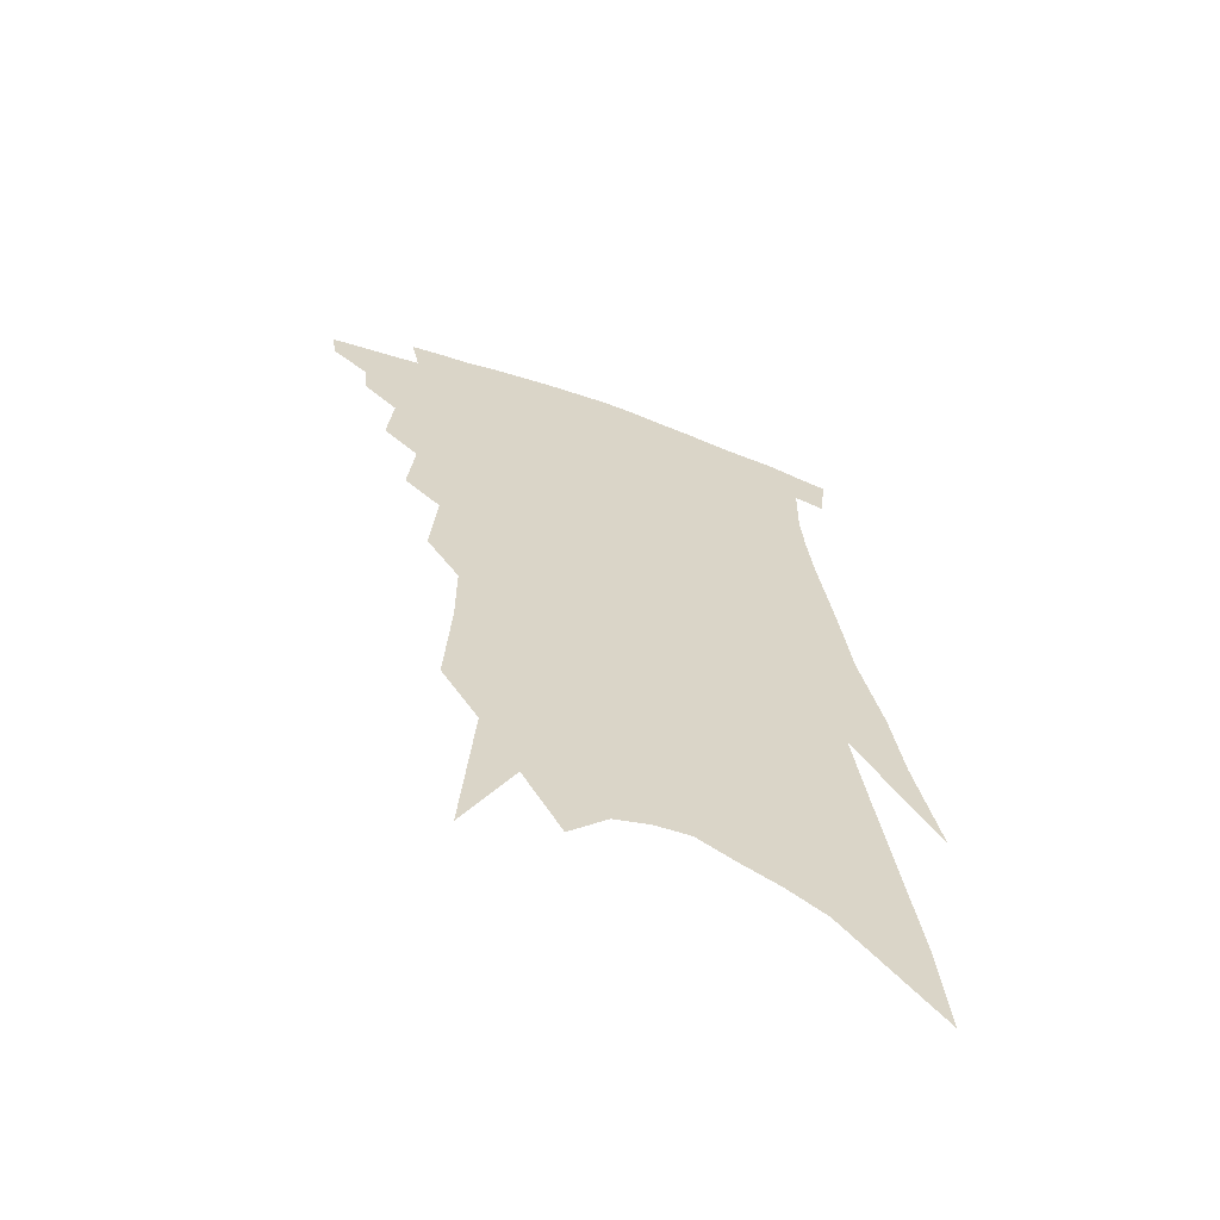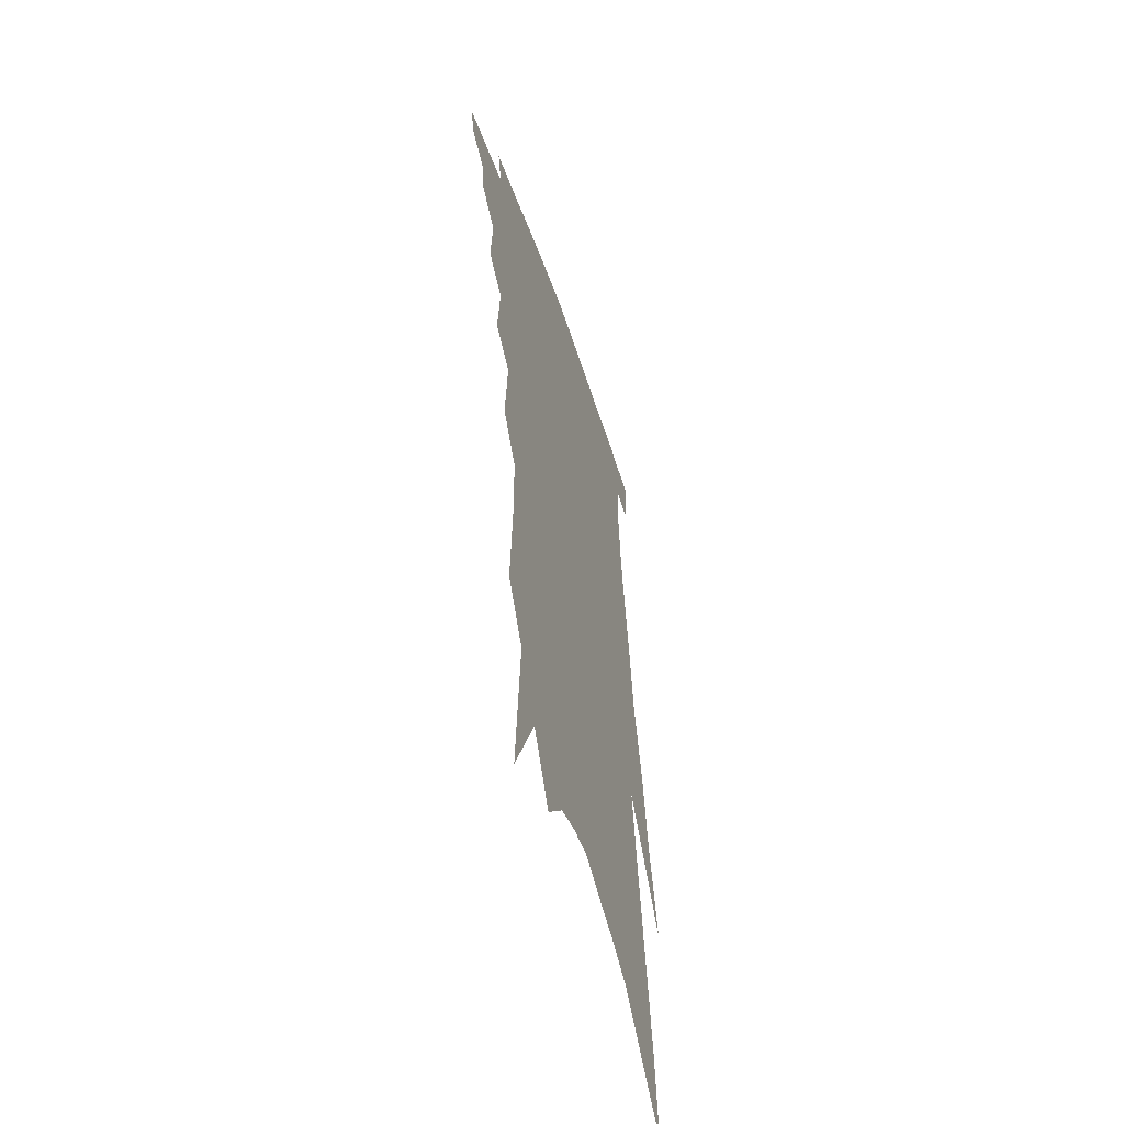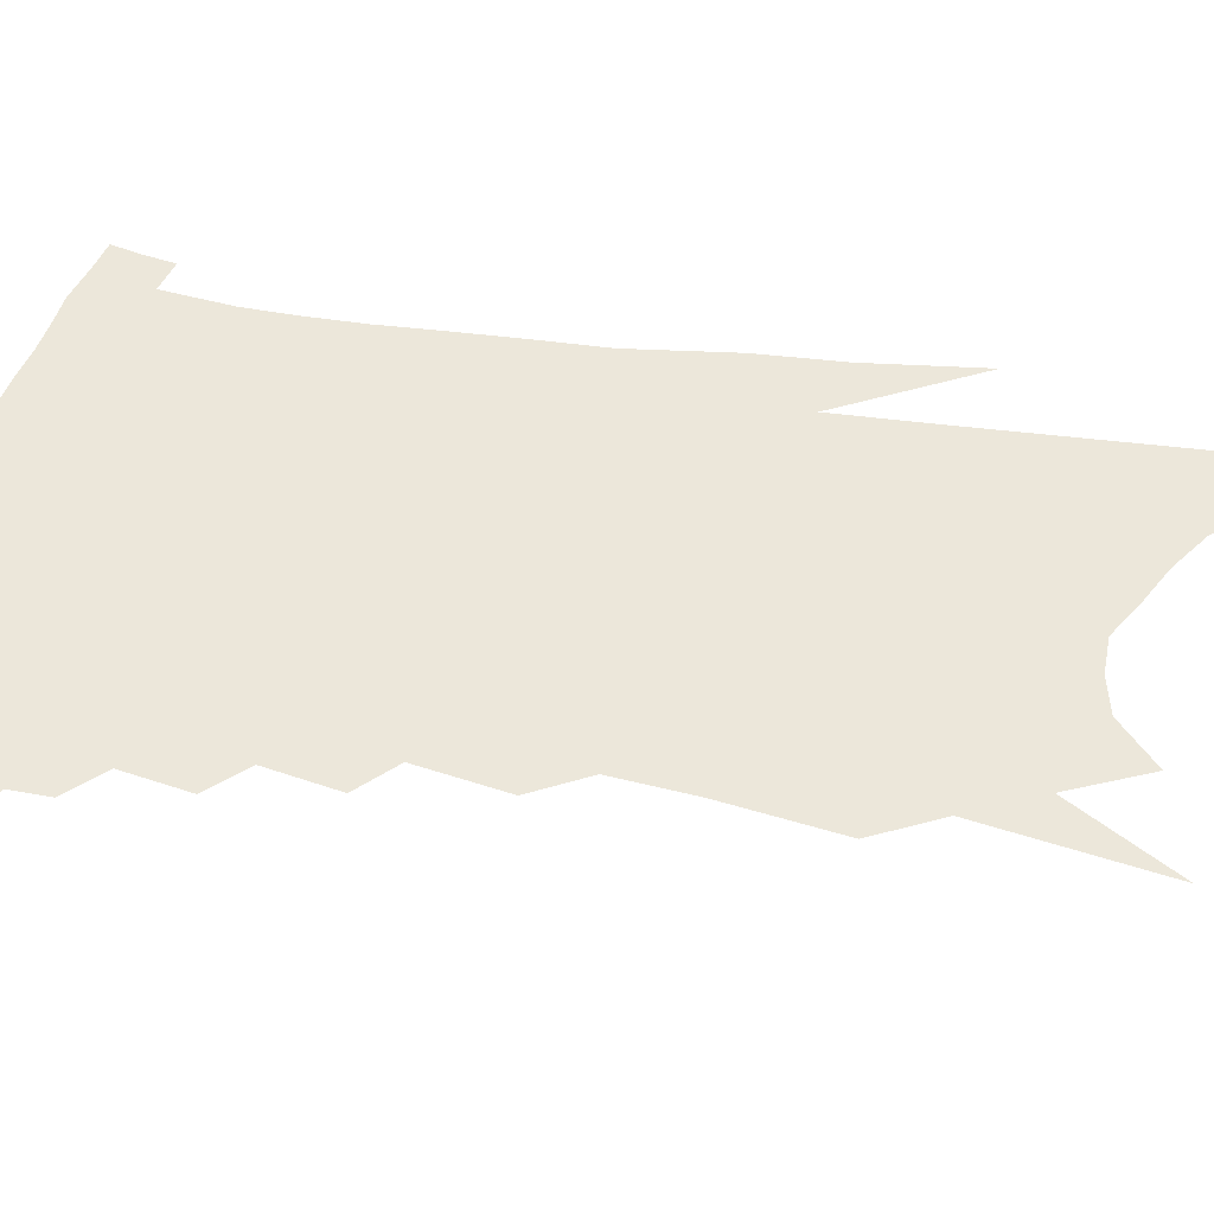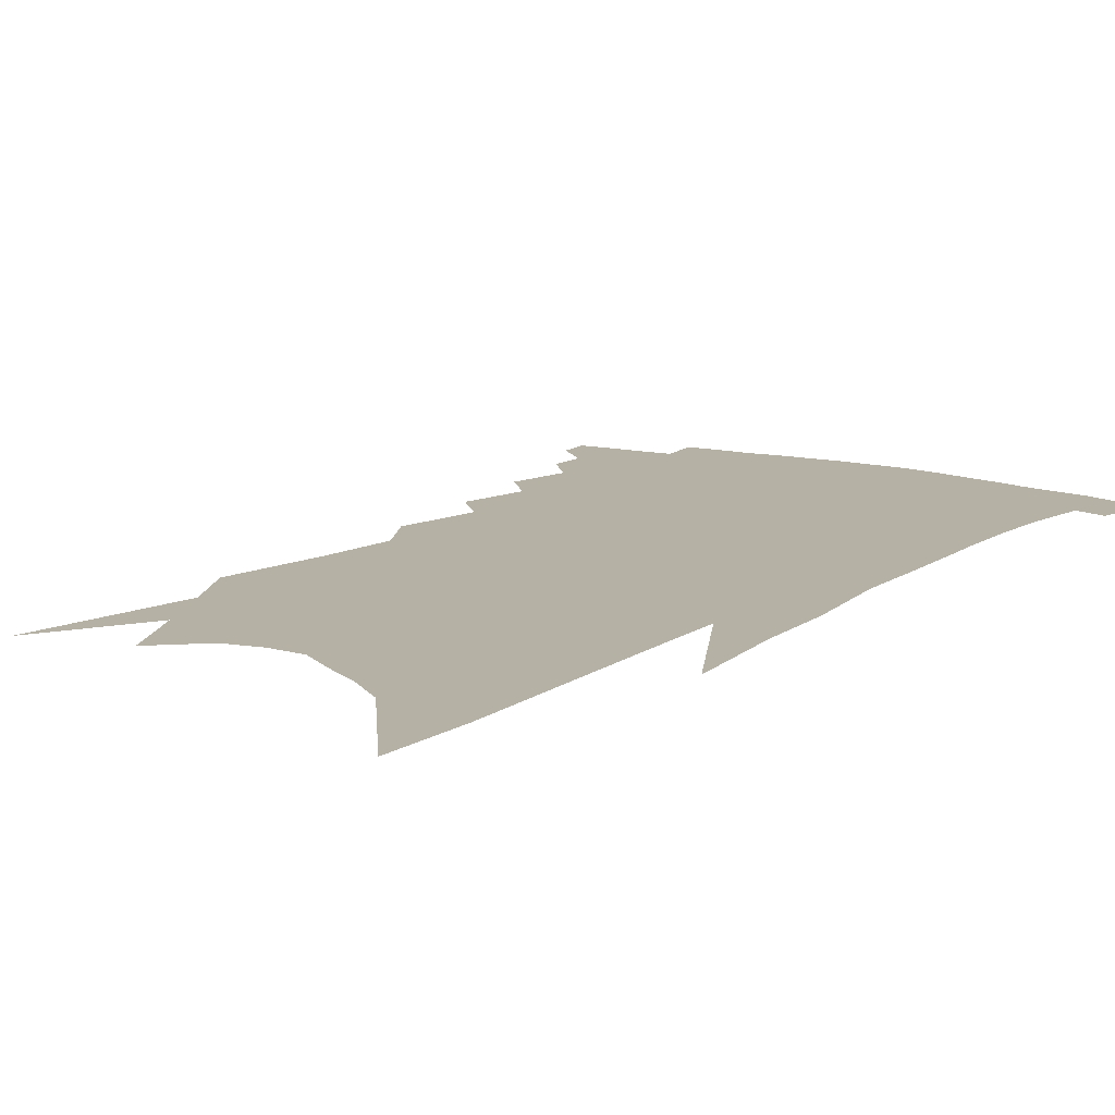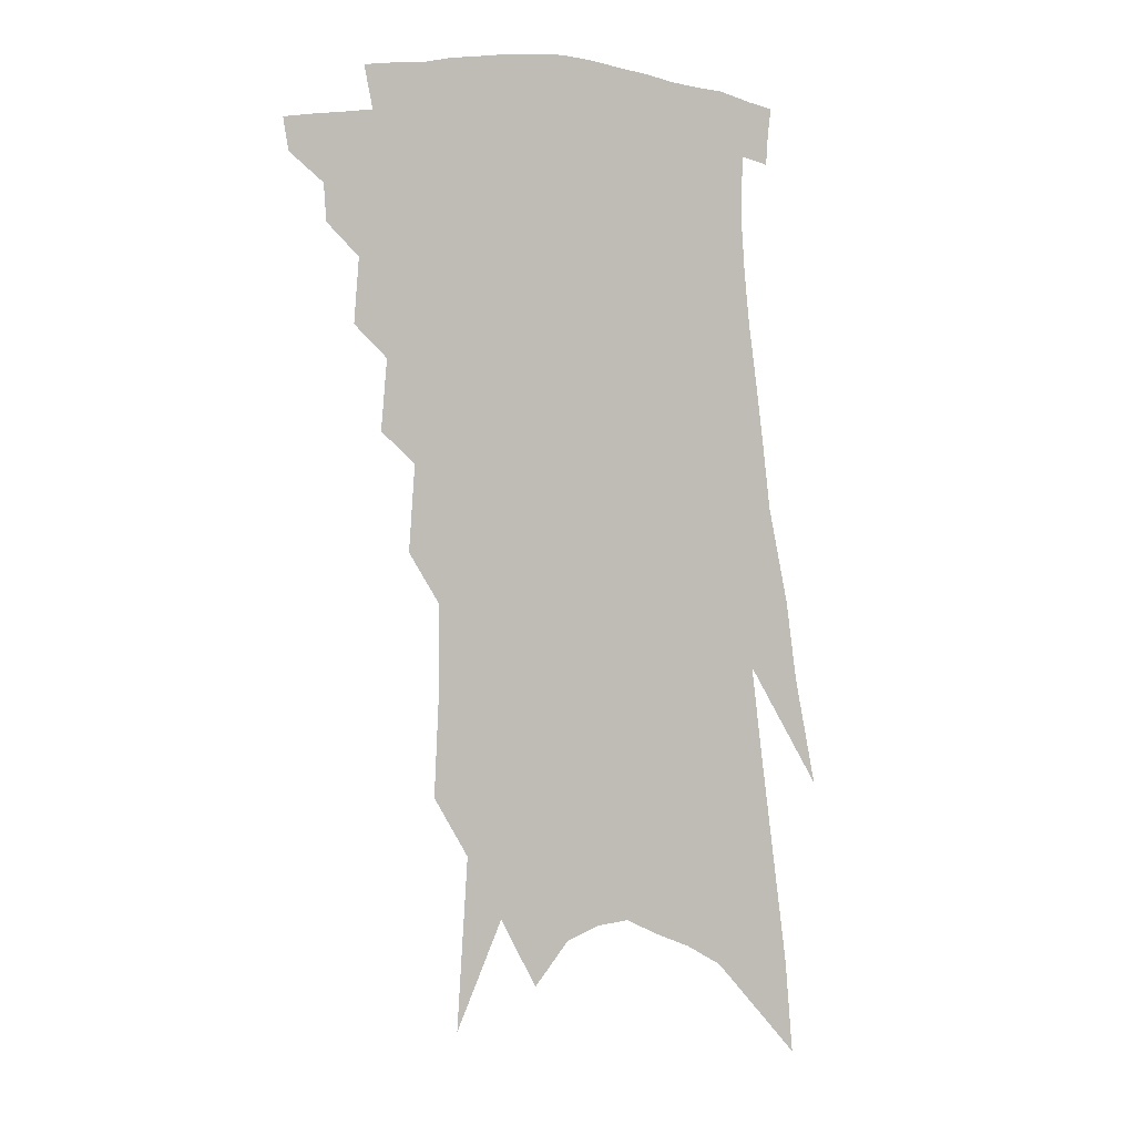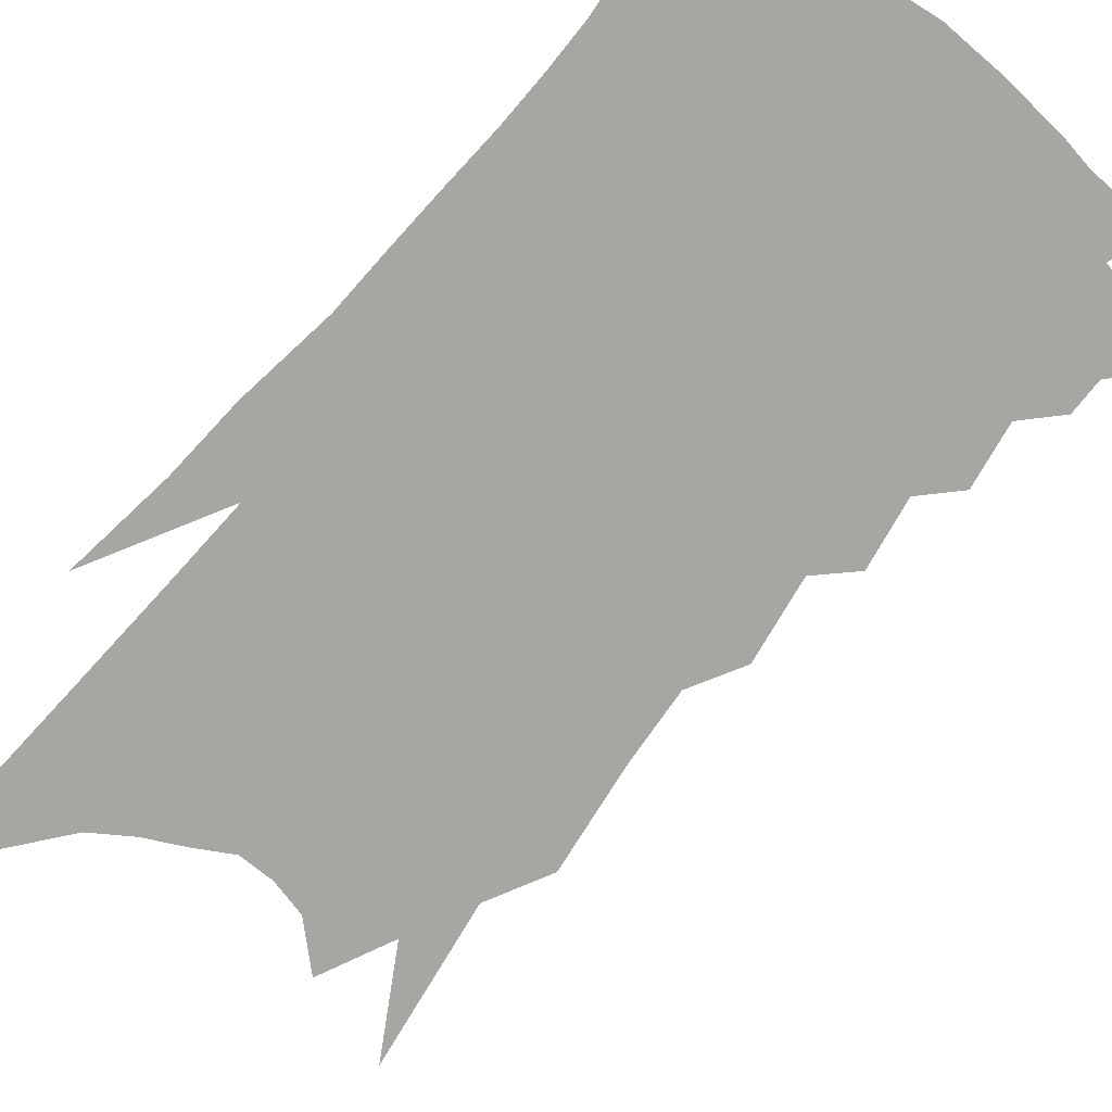
<metadata>
{"format":"obj","ext":"obj","renderer":"f3d","projection":"perspective","resolution":1024,"background":"white","views":[{"elev":-63.5,"azim":-21.0,"up":"+Y"},{"elev":-54.2,"azim":-72.0,"up":"+Y"},{"elev":50.4,"azim":-74.3,"up":"+Z"},{"elev":12.0,"azim":39.6,"up":"+Z"},{"elev":-0.6,"azim":-32.8,"up":"+Y"},{"elev":-74.1,"azim":145.8,"up":"+Z"}]}
</metadata>
<code>
v 502.9 329.3 0
v 501.1 338.9 0
v 514.7 310.4 0
v 513.9 321.4 0
v 512.5 331.1 0
v 510.5 340.7 0
v 523.6 281.9 0
v 525.2 301.3 0
v 524.7 313.2 0
v 523.5 323.4 0
v 521.8 332.8 0
v 520.2 342.4 0
v 532.4 251.5 0
v 534.3 272.7 0
v 534.3 288 0
v 535.1 304.6 0
v 534.2 315.4 0
v 532.9 325 0
v 531.5 334.5 0
v 529.6 344.1 0
v 526.8 356.7 0
v 541.6 216.7 0
v 543.5 242.4 0
v 543.2 258.8 0
v 545.7 281 0
v 545.1 293.9 0
v 544.5 305.9 0
v 543.6 316.9 0
v 542.3 326.7 0
v 540.9 336.1 0
v 538.9 345.8 0
v 536.3 358.4 0
v 550.1 145.2 0
v 551.7 178.7 0
v 551.6 201.8 0
v 553.3 228.9 0
v 554.4 251.1 0
v 555.4 270.6 0
v 555.8 286 0
v 555.3 298 0
v 554.2 308.1 0
v 553.1 318.1 0
v 551.8 327.8 0
v 550.5 337.7 0
v 548.4 348.4 0
v 546 359.7 0
v 557.8 76.22 0
v 561.3 127.4 0
v 562.3 161.9 0
v 563 191.1 0
v 563.5 216.1 0
v 563.3 234.9 0
v 564.5 257.6 0
v 565.1 274.8 0
v 565 288.4 0
v 564.5 299.5 0
v 564.2 310.6 0
v 563 320.1 0
v 561.6 329.5 0
v 560.4 339.2 0
v 558.2 349.9 0
v 555.5 362.1 0
v 572.8 108.1 0
v 572.8 140 0
v 574 177.7 0
v 573.6 200.6 0
v 573.5 222.8 0
v 573.7 243.4 0
v 573.9 261.3 0
v 574.7 279.5 0
v 573.9 289.3 0
v 573.9 301.6 0
v 573.5 312.1 0
v 572.8 321.7 0
v 572.6 331.1 0
v 570.1 340.9 0
v 568.2 350.8 0
v 565.1 363.8 0
v 584.8 87.09 0
v 584.6 123.6 0
v 584.1 154 0
v 583.9 182.5 0
v 583.6 208.8 0
v 583.3 228.8 0
v 583.5 250.4 0
v 583.3 265.5 0
v 583.5 281.1 0
v 583.1 291.8 0
v 583.2 304 0
v 582.5 313.2 0
v 581.8 322.2 0
v 581.4 332.2 0
v 579.5 342.1 0
v 577.9 351.6 0
v 574.6 365.6 0
v 596.3 99.87 0
v 595.2 129.9 0
v 594.3 160.2 0
v 593.6 185.9 0
v 593 209.4 0
v 592.5 230.7 0
v 592.4 249.6 0
v 592.3 268.5 0
v 592.2 281.6 0
v 592 293.2 0
v 592 305.2 0
v 591.3 314 0
v 591 323.6 0
v 590.6 333.2 0
v 588.9 343.3 0
v 587.1 353.6 0
v 584.3 366.7 0
v 607.2 103.6 0
v 605.6 134.2 0
v 604.4 161 0
v 603.2 189.4 0
v 602.4 213.3 0
v 601.7 233.2 0
v 601.4 253.9 0
v 601.1 268.3 0
v 600.9 280.9 0
v 600.8 294.6 0
v 600.7 305.7 0
v 600.7 315.6 0
v 600.1 324.7 0
v 599.6 334 0
v 598.3 344.2 0
v 596.9 354.7 0
v 594.1 367.8 0
v 618 104.5 0
v 615.9 136.5 0
v 614.3 162.5 0
v 612.7 191.4 0
v 611.7 213.3 0
v 610.8 234.4 0
v 610.2 253.7 0
v 609.9 268.1 0
v 609.6 282.9 0
v 609.5 295.3 0
v 609.5 305.4 0
v 609.6 316.5 0
v 609.5 325.9 0
v 608.7 335.2 0
v 607.8 344.9 0
v 607.3 354.6 0
v 604.3 367.6 0
v 629.5 99.18 0
v 626.6 133.9 0
v 624.4 162.6 0
v 622.2 192.1 0
v 621 213.9 0
v 620 233.6 0
v 619.1 252.3 0
v 618.8 266.6 0
v 618.4 281.4 0
v 618.2 293.9 0
v 618.3 305.5 0
v 618.4 316.1 0
v 618.7 326.4 0
v 618.8 335.4 0
v 618.3 344.5 0
v 618.2 353.5 0
v 615 366.5 0
v 641.1 94.59 0
v 637.7 129.3 0
v 634.6 160.7 0
v 632.2 188.8 0
v 630.6 211.2 0
v 629.5 230.2 0
v 628.7 247.8 0
v 627.9 264.6 0
v 627 281.1 0
v 626.9 292.9 0
v 626.9 306.4 0
v 627.3 316.7 0
v 627.6 326.5 0
v 627.8 335.6 0
v 628.1 344.5 0
v 627.4 353.7 0
v 625.1 365.7 0
v 653.2 87.92 0
v 650 119.9 0
v 645.9 154.1 0
v 643 182.2 0
v 640.9 205.3 0
v 639.6 225 0
v 638.5 243.2 0
v 637.4 260.6 0
v 635.9 279 0
v 635.5 293 0
v 635.5 304.6 0
v 635.9 316.9 0
v 636.3 326.4 0
v 636.8 335.7 0
v 637.3 344.5 0
v 636.6 353.8 0
v 635.4 364.4 0
v 667.4 73.04 0
v 663.9 105.1 0
v 658.8 141.4 0
v 655.8 169 0
v 652.8 194.9 0
v 650.8 216.6 0
v 648.7 237.4 0
v 647 256.7 0
v 645.5 274.5 0
v 644.5 290.3 0
v 643.7 305.7 0
v 644.4 315.6 0
v 644.9 326.2 0
v 645.3 335.3 0
v 646.1 344.5 0
v 645.3 354.4 0
v 644.9 363.9 0
v 682.3 57.48 0
v 679.6 86.41 0
v 674.6 121.5 0
v 670 153.3 0
v 666.2 181.3 0
v 663.1 205.7 0
v 660.2 228.4 0
v 658.7 247.1 0
v 656.3 266.9 0
v 654.3 285.1 0
v 652.7 301.7 0
v 653.3 313.2 0
v 653.2 325.8 0
v 653.8 335.3 0
v 654.2 344.3 0
v 654.3 353.9 0
v 654 363.8 0
v 691.4 143.4 0
v 684 177.1 0
v 680.2 202 0
v 673.3 232.2 0
v 670.8 252 0
v 668 271.5 0
v 665.2 290.8 0
v 663.3 307.4 0
v 662.2 322.9 0
v 662.3 334 0
v 662.5 343.9 0
v 663.9 352.7 0
v 665.2 361.6 0
v 672 342.3 0
v 672.7 351.6 0
v 673.9 360.4 0
f 4 5 1
f 1 5 2
f 5 6 2
f 8 9 3
f 3 9 4
f 9 10 4
f 4 10 5
f 10 11 5
f 5 11 6
f 11 12 6
f 14 15 7
f 7 15 8
f 15 16 8
f 8 16 9
f 16 17 9
f 9 17 10
f 17 18 10
f 10 18 11
f 18 19 11
f 11 19 12
f 19 20 12
f 23 24 13
f 13 24 14
f 24 25 14
f 14 25 15
f 25 26 15
f 15 26 16
f 26 27 16
f 16 27 17
f 27 28 17
f 17 28 18
f 28 29 18
f 18 29 19
f 29 30 19
f 19 30 20
f 30 31 20
f 20 31 21
f 31 32 21
f 35 36 22
f 22 36 23
f 36 37 23
f 23 37 24
f 37 38 24
f 24 38 25
f 38 39 25
f 25 39 26
f 39 40 26
f 26 40 27
f 40 41 27
f 27 41 28
f 41 42 28
f 28 42 29
f 42 43 29
f 29 43 30
f 43 44 30
f 30 44 31
f 44 45 31
f 31 45 32
f 45 46 32
f 48 49 33
f 33 49 34
f 49 50 34
f 34 50 35
f 50 51 35
f 35 51 36
f 51 52 36
f 36 52 37
f 52 53 37
f 37 53 38
f 53 54 38
f 38 54 39
f 54 55 39
f 39 55 40
f 55 56 40
f 40 56 41
f 56 57 41
f 41 57 42
f 57 58 42
f 42 58 43
f 58 59 43
f 43 59 44
f 59 60 44
f 44 60 45
f 60 61 45
f 45 61 46
f 61 62 46
f 47 63 48
f 63 64 48
f 48 64 49
f 64 65 49
f 49 65 50
f 65 66 50
f 50 66 51
f 66 67 51
f 51 67 52
f 67 68 52
f 52 68 53
f 68 69 53
f 53 69 54
f 69 70 54
f 54 70 55
f 70 71 55
f 55 71 56
f 71 72 56
f 56 72 57
f 72 73 57
f 57 73 58
f 73 74 58
f 58 74 59
f 74 75 59
f 59 75 60
f 75 76 60
f 60 76 61
f 76 77 61
f 61 77 62
f 77 78 62
f 79 80 63
f 63 80 64
f 80 81 64
f 64 81 65
f 81 82 65
f 65 82 66
f 82 83 66
f 66 83 67
f 83 84 67
f 67 84 68
f 84 85 68
f 68 85 69
f 85 86 69
f 69 86 70
f 86 87 70
f 70 87 71
f 87 88 71
f 71 88 72
f 88 89 72
f 72 89 73
f 89 90 73
f 73 90 74
f 90 91 74
f 74 91 75
f 91 92 75
f 75 92 76
f 92 93 76
f 76 93 77
f 93 94 77
f 77 94 78
f 94 95 78
f 79 96 80
f 96 97 80
f 80 97 81
f 97 98 81
f 81 98 82
f 98 99 82
f 82 99 83
f 99 100 83
f 83 100 84
f 100 101 84
f 84 101 85
f 101 102 85
f 85 102 86
f 102 103 86
f 86 103 87
f 103 104 87
f 87 104 88
f 104 105 88
f 88 105 89
f 105 106 89
f 89 106 90
f 106 107 90
f 90 107 91
f 107 108 91
f 91 108 92
f 108 109 92
f 92 109 93
f 109 110 93
f 93 110 94
f 110 111 94
f 94 111 95
f 111 112 95
f 96 113 97
f 113 114 97
f 97 114 98
f 114 115 98
f 98 115 99
f 115 116 99
f 99 116 100
f 116 117 100
f 100 117 101
f 117 118 101
f 101 118 102
f 118 119 102
f 102 119 103
f 119 120 103
f 103 120 104
f 120 121 104
f 104 121 105
f 121 122 105
f 105 122 106
f 122 123 106
f 106 123 107
f 123 124 107
f 107 124 108
f 124 125 108
f 108 125 109
f 125 126 109
f 109 126 110
f 126 127 110
f 110 127 111
f 127 128 111
f 111 128 112
f 128 129 112
f 113 130 114
f 130 131 114
f 114 131 115
f 131 132 115
f 115 132 116
f 132 133 116
f 116 133 117
f 133 134 117
f 117 134 118
f 134 135 118
f 118 135 119
f 135 136 119
f 119 136 120
f 136 137 120
f 120 137 121
f 137 138 121
f 121 138 122
f 138 139 122
f 122 139 123
f 139 140 123
f 123 140 124
f 140 141 124
f 124 141 125
f 141 142 125
f 125 142 126
f 142 143 126
f 126 143 127
f 143 144 127
f 127 144 128
f 144 145 128
f 128 145 129
f 145 146 129
f 130 147 131
f 147 148 131
f 131 148 132
f 148 149 132
f 132 149 133
f 149 150 133
f 133 150 134
f 150 151 134
f 134 151 135
f 151 152 135
f 135 152 136
f 152 153 136
f 136 153 137
f 153 154 137
f 137 154 138
f 154 155 138
f 138 155 139
f 155 156 139
f 139 156 140
f 156 157 140
f 140 157 141
f 157 158 141
f 141 158 142
f 158 159 142
f 142 159 143
f 159 160 143
f 143 160 144
f 160 161 144
f 144 161 145
f 161 162 145
f 145 162 146
f 162 163 146
f 147 164 148
f 164 165 148
f 148 165 149
f 165 166 149
f 149 166 150
f 166 167 150
f 150 167 151
f 167 168 151
f 151 168 152
f 168 169 152
f 152 169 153
f 169 170 153
f 153 170 154
f 170 171 154
f 154 171 155
f 171 172 155
f 155 172 156
f 172 173 156
f 156 173 157
f 173 174 157
f 157 174 158
f 174 175 158
f 158 175 159
f 175 176 159
f 159 176 160
f 176 177 160
f 160 177 161
f 177 178 161
f 161 178 162
f 178 179 162
f 162 179 163
f 179 180 163
f 164 181 165
f 181 182 165
f 165 182 166
f 182 183 166
f 166 183 167
f 183 184 167
f 167 184 168
f 184 185 168
f 168 185 169
f 185 186 169
f 169 186 170
f 186 187 170
f 170 187 171
f 187 188 171
f 171 188 172
f 188 189 172
f 172 189 173
f 189 190 173
f 173 190 174
f 190 191 174
f 174 191 175
f 191 192 175
f 175 192 176
f 192 193 176
f 176 193 177
f 193 194 177
f 177 194 178
f 194 195 178
f 178 195 179
f 195 196 179
f 179 196 180
f 196 197 180
f 181 198 182
f 198 199 182
f 182 199 183
f 199 200 183
f 183 200 184
f 200 201 184
f 184 201 185
f 201 202 185
f 185 202 186
f 202 203 186
f 186 203 187
f 203 204 187
f 187 204 188
f 204 205 188
f 188 205 189
f 205 206 189
f 189 206 190
f 206 207 190
f 190 207 191
f 207 208 191
f 191 208 192
f 208 209 192
f 192 209 193
f 209 210 193
f 193 210 194
f 210 211 194
f 194 211 195
f 211 212 195
f 195 212 196
f 212 213 196
f 196 213 197
f 213 214 197
f 198 215 199
f 215 216 199
f 199 216 200
f 216 217 200
f 200 217 201
f 217 218 201
f 201 218 202
f 218 219 202
f 202 219 203
f 219 220 203
f 203 220 204
f 220 221 204
f 204 221 205
f 221 222 205
f 205 222 206
f 222 223 206
f 206 223 207
f 223 224 207
f 207 224 208
f 224 225 208
f 208 225 209
f 225 226 209
f 209 226 210
f 226 227 210
f 210 227 211
f 227 228 211
f 211 228 212
f 228 229 212
f 212 229 213
f 229 230 213
f 213 230 214
f 230 231 214
f 219 232 220
f 232 233 220
f 220 233 221
f 233 234 221
f 221 234 222
f 234 235 222
f 222 235 223
f 235 236 223
f 223 236 224
f 236 237 224
f 224 237 225
f 237 238 225
f 225 238 226
f 238 239 226
f 226 239 227
f 239 240 227
f 227 240 228
f 240 241 228
f 228 241 229
f 241 242 229
f 229 242 230
f 242 243 230
f 230 243 231
f 243 244 231
f 242 245 243
f 245 246 243
f 243 246 244
f 246 247 244

</code>
